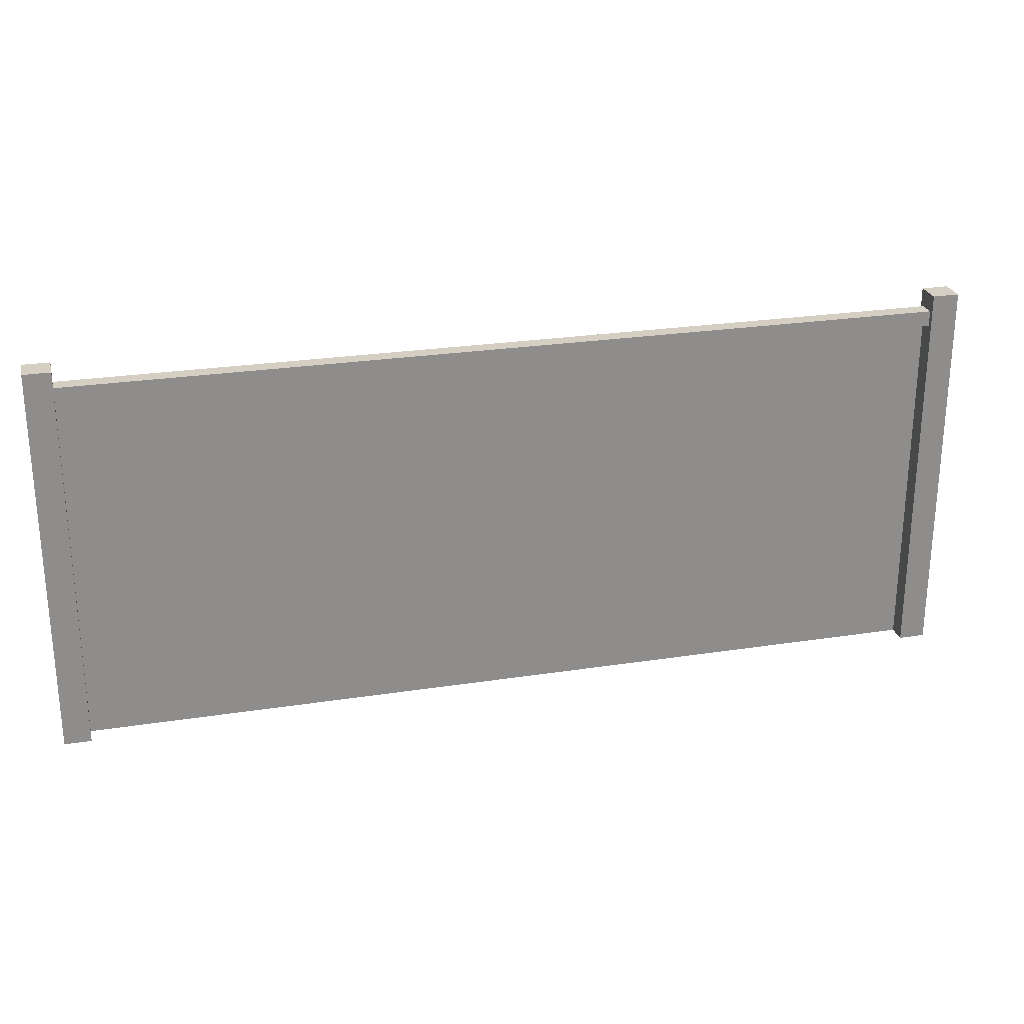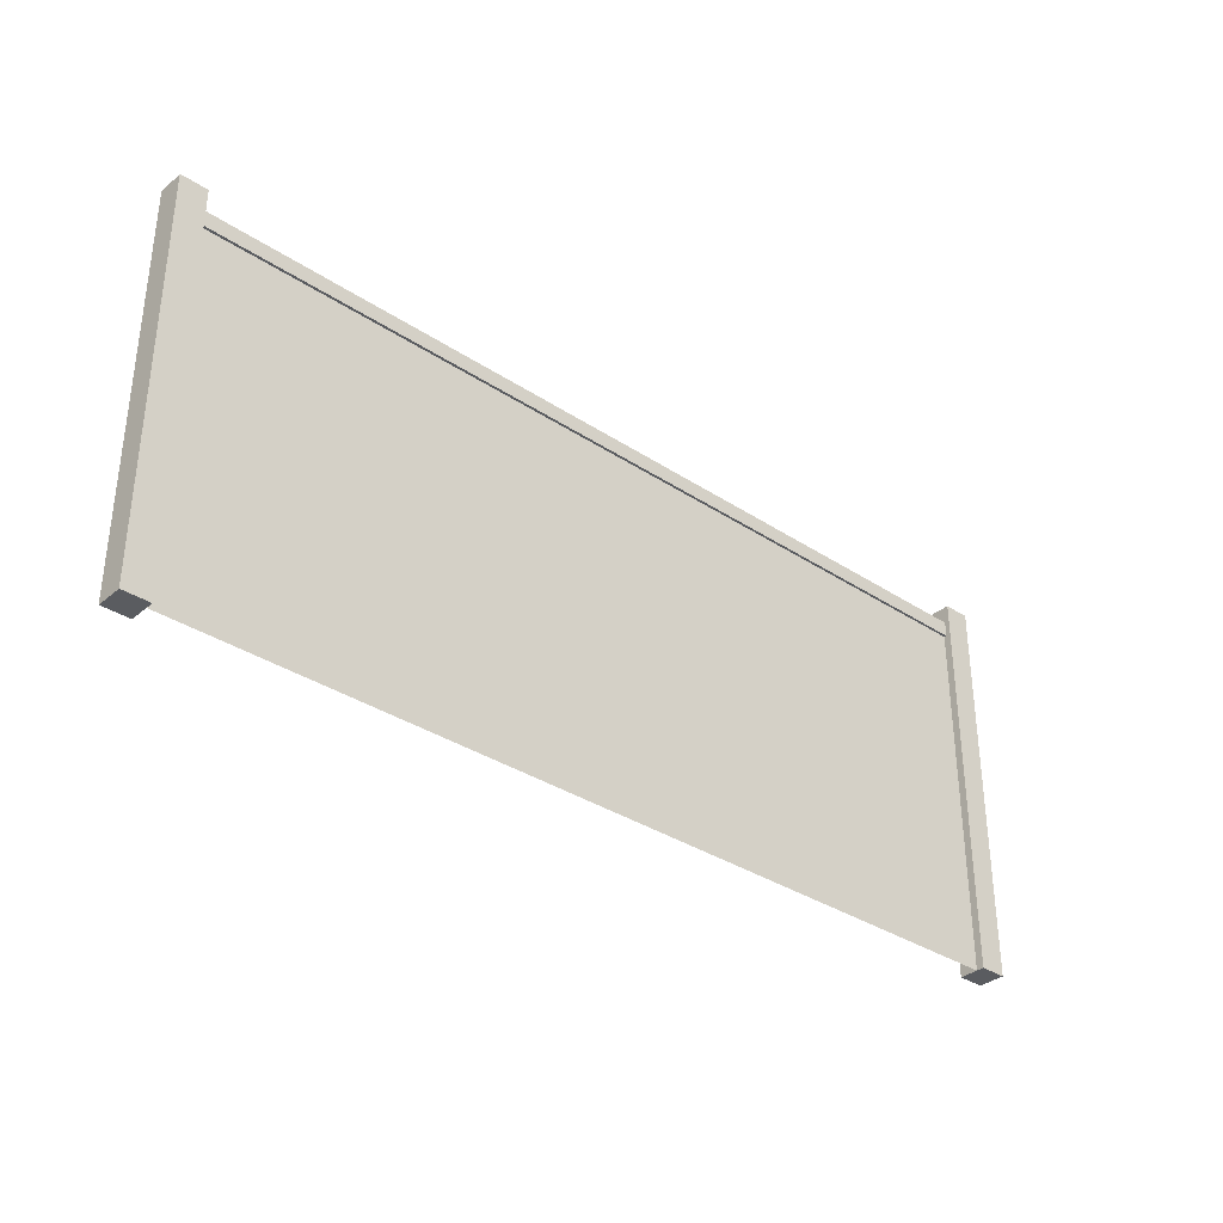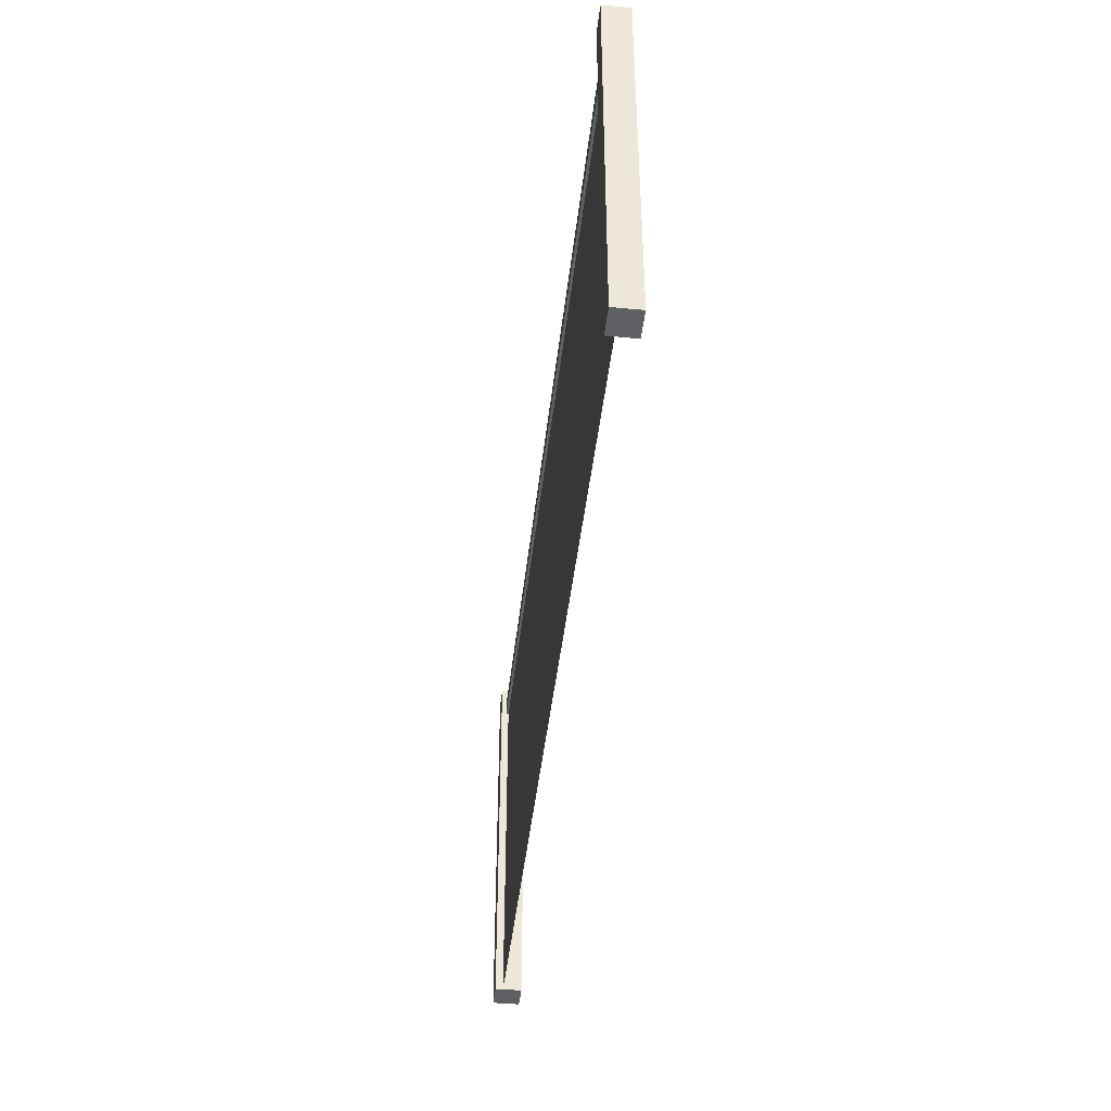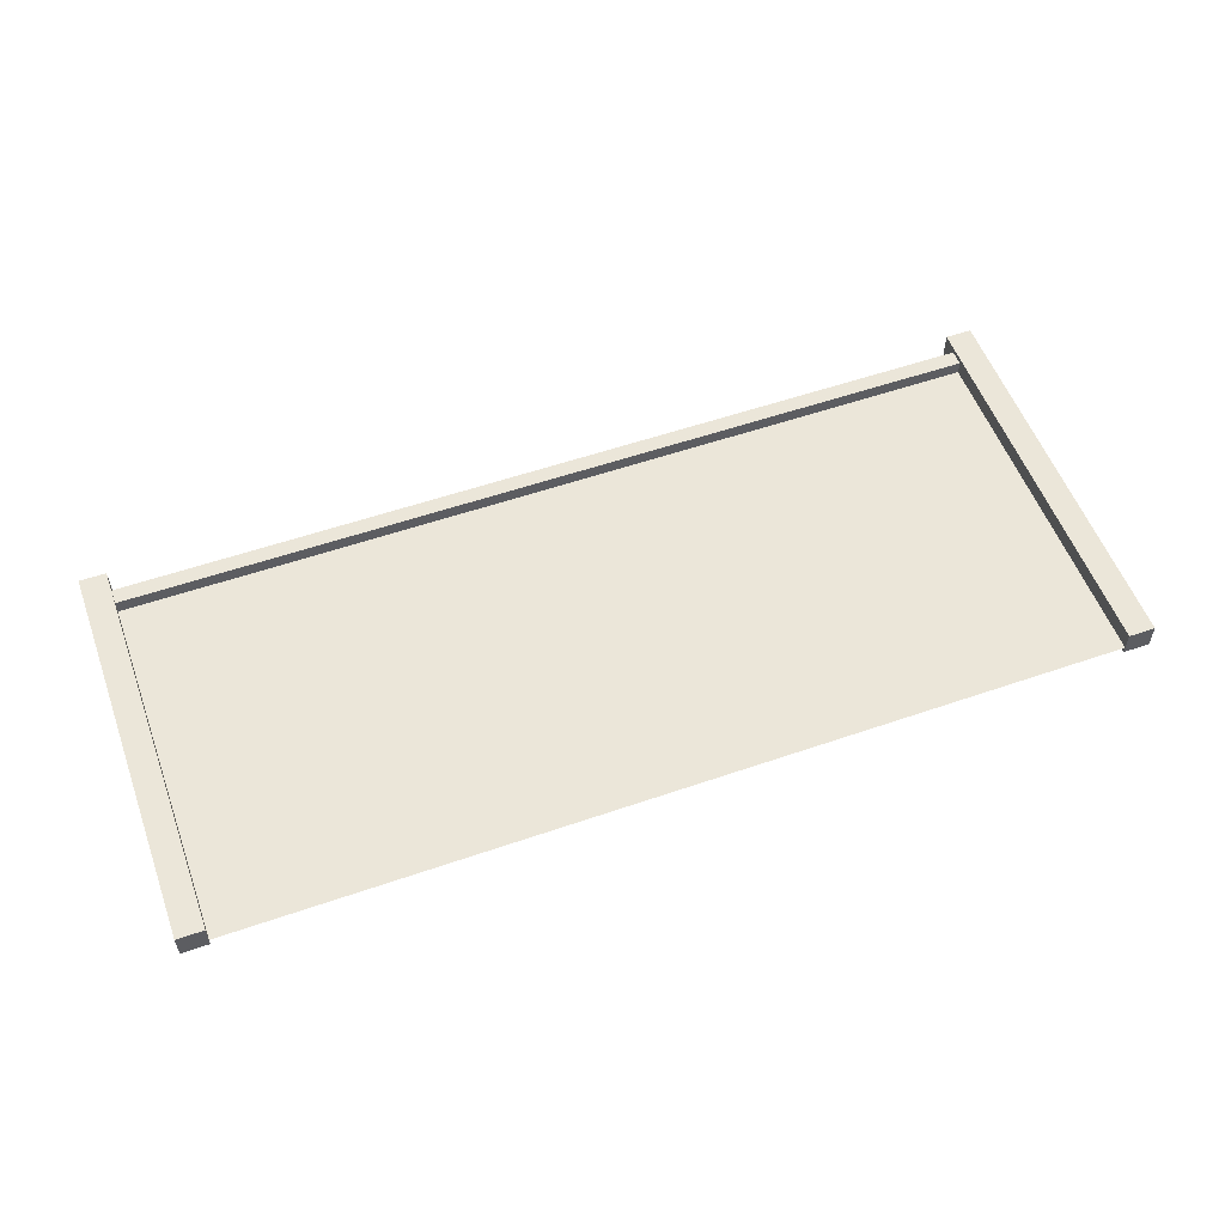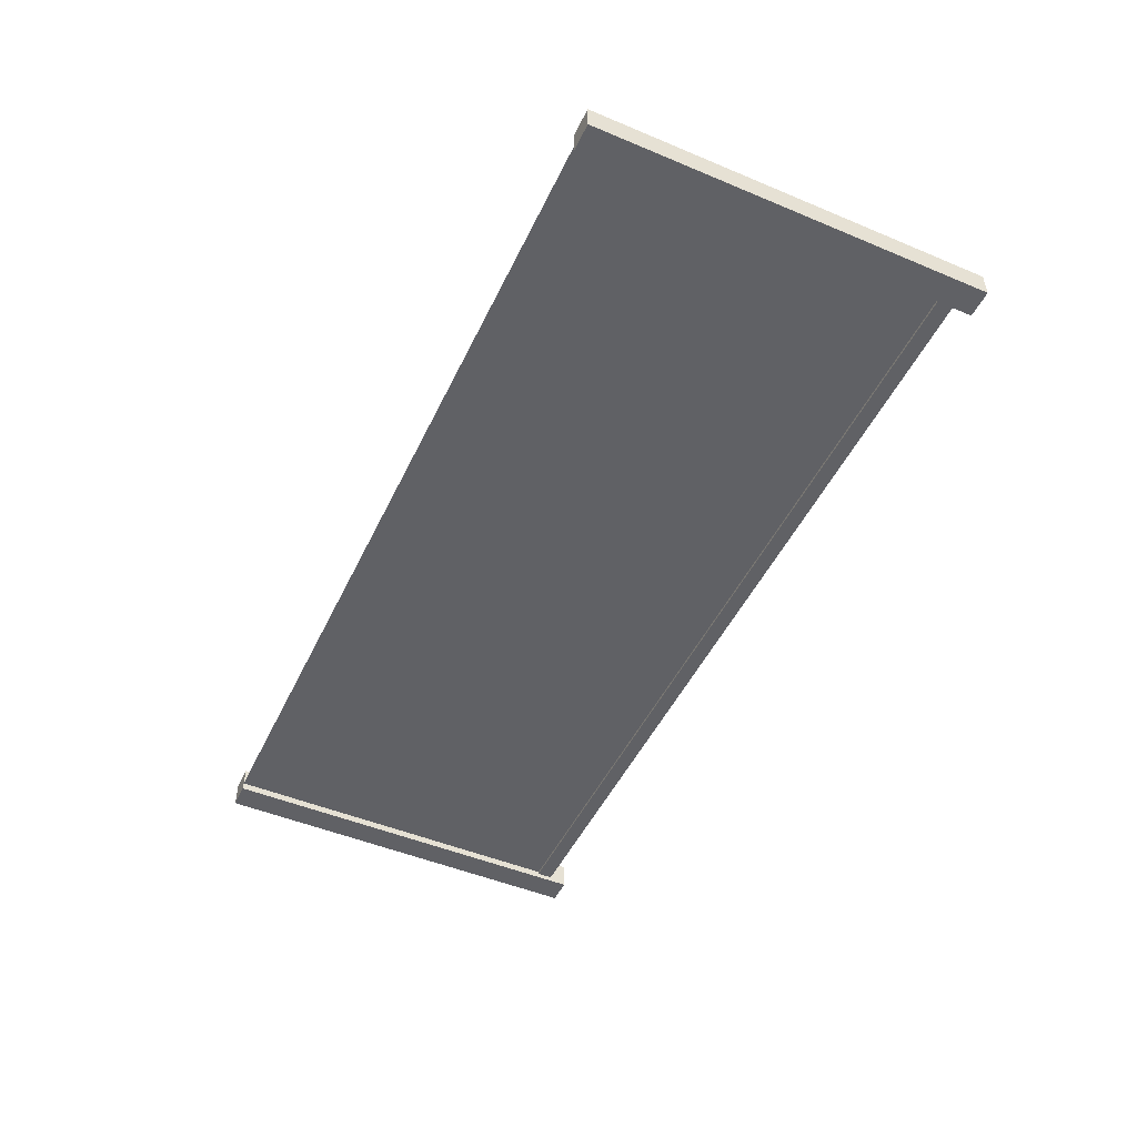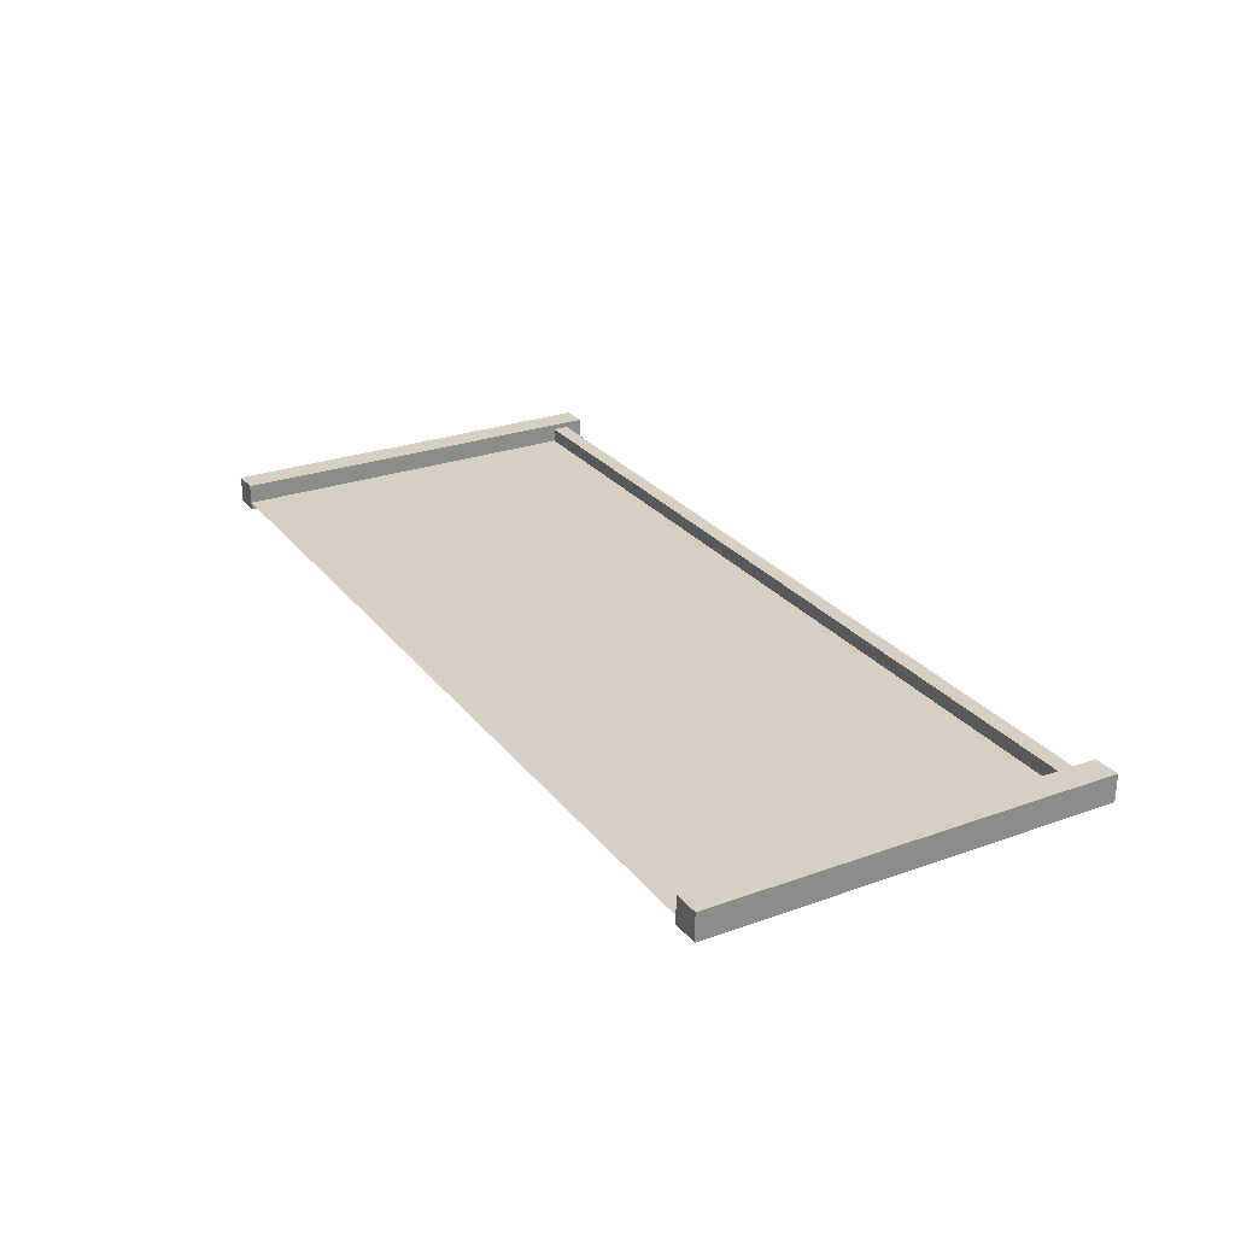
<metadata>
{"format":"obj","ext":"obj","renderer":"f3d","projection":"perspective","resolution":1024,"background":"white","views":[{"elev":25.4,"azim":166.0,"up":"+Z"},{"elev":-34.2,"azim":-41.7,"up":"+Z"},{"elev":-43.6,"azim":83.7,"up":"+Z"},{"elev":55.3,"azim":160.0,"up":"+Y"},{"elev":-49.0,"azim":-114.9,"up":"+Y"},{"elev":26.4,"azim":-119.4,"up":"+Y"}]}
</metadata>
<code>
g SouthCityFence
v 0 0 -0.1333
v -3.197 0 -0.1333
v -3.197 0 2.511
v 0 0 2.511
v -3.098 0.1338 -0.1333
v -3.098 0.1338 2.666
v -3.288 0.1338 2.666
v -3.288 0.1338 -0.1333
v -3.098 -0.05431 -0.1333
v -3.288 -0.05431 -0.1333
v -3.288 -0.05431 2.666
v -3.098 -0.05431 2.666
v -3.098 0.1338 2.666
v -3.098 -0.05431 2.666
v -3.288 -0.05431 2.666
v -3.288 0.1338 2.666
v -3.288 0.1338 2.666
v -3.288 -0.05431 2.666
v -3.288 -0.05431 -0.1333
v -3.288 0.1338 -0.1333
v -3.098 0.1338 -0.1333
v -3.098 -0.05431 -0.1333
v -3.098 -0.05431 2.666
v -3.098 0.1338 2.666
v -3.288 0.1338 -0.1333
v -3.288 -0.05431 -0.1333
v -3.098 -0.05431 -0.1333
v -3.098 0.1338 -0.1333
v 0 0.09775 2.431
v 0 0.09775 2.542
v -3.127 0.09774 2.542
v -3.127 0.09774 2.431
v 0 -0.01821 2.431
v -3.127 -0.01822 2.431
v -3.127 -0.01822 2.542
v 0 -0.01821 2.542
v 0 0.09775 2.542
v -3.127 -0.01822 2.542
v -3.127 0.09774 2.542
v 0 -0.01821 2.542
v 3.127 -0.01822 2.542
v 3.127 0.09774 2.542
v -3.127 0.09774 2.431
v -3.127 -0.01822 2.431
v 0 -0.01821 2.431
v 0 0.09775 2.431
v 3.127 0.09774 2.431
v 3.127 -0.01822 2.431
v 0 0 -0.1333
v 0 0 2.511
v -3.197 0 2.511
v -3.197 0 -0.1333
v 0 0 -0.1333
v 0 0 2.511
v 3.197 0 2.511
v 3.197 0 -0.1333
v 3.098 0.1338 -0.1333
v 3.288 0.1338 -0.1333
v 3.288 0.1338 2.666
v 3.098 0.1338 2.666
v 3.098 -0.05431 -0.1333
v 3.098 -0.05431 2.666
v 3.288 -0.05431 2.666
v 3.288 -0.05431 -0.1333
v 3.098 0.1338 2.666
v 3.288 0.1338 2.666
v 3.288 -0.05431 2.666
v 3.098 -0.05431 2.666
v 3.288 0.1338 2.666
v 3.288 0.1338 -0.1333
v 3.288 -0.05431 -0.1333
v 3.288 -0.05431 2.666
v 3.098 0.1338 -0.1333
v 3.098 0.1338 2.666
v 3.098 -0.05431 2.666
v 3.098 -0.05431 -0.1333
v 3.288 0.1338 -0.1333
v 3.098 0.1338 -0.1333
v 3.098 -0.05431 -0.1333
v 3.288 -0.05431 -0.1333
v 0 0.09775 2.431
v 3.127 0.09774 2.431
v 3.127 0.09774 2.542
v 0 0.09775 2.542
v 0 -0.01821 2.431
v 0 -0.01821 2.542
v 3.127 -0.01822 2.542
v 3.127 -0.01822 2.431
v 0 0 -0.1333
v 3.197 0 -0.1333
v 3.197 0 2.511
v 0 0 2.511
g SouthCityFence_0
f 3 2 1
f 4 3 1
f 7 6 5
f 8 7 5
f 11 10 9
f 12 11 9
f 15 14 13
f 16 15 13
f 19 18 17
f 20 19 17
f 23 22 21
f 24 23 21
f 27 26 25
f 28 27 25
f 31 30 29
f 32 31 29
f 35 34 33
f 36 35 33
f 39 38 37
f 38 40 37
f 40 41 37
f 41 42 37
f 45 44 43
f 46 45 43
f 45 46 47
f 48 45 47
f 51 50 49
f 52 51 49
f 55 54 53
f 56 55 53
f 59 58 57
f 60 59 57
f 63 62 61
f 64 63 61
f 67 66 65
f 68 67 65
f 71 70 69
f 72 71 69
f 75 74 73
f 76 75 73
f 79 78 77
f 80 79 77
f 83 82 81
f 84 83 81
f 87 86 85
f 88 87 85
f 91 90 89
f 92 91 89

</code>
